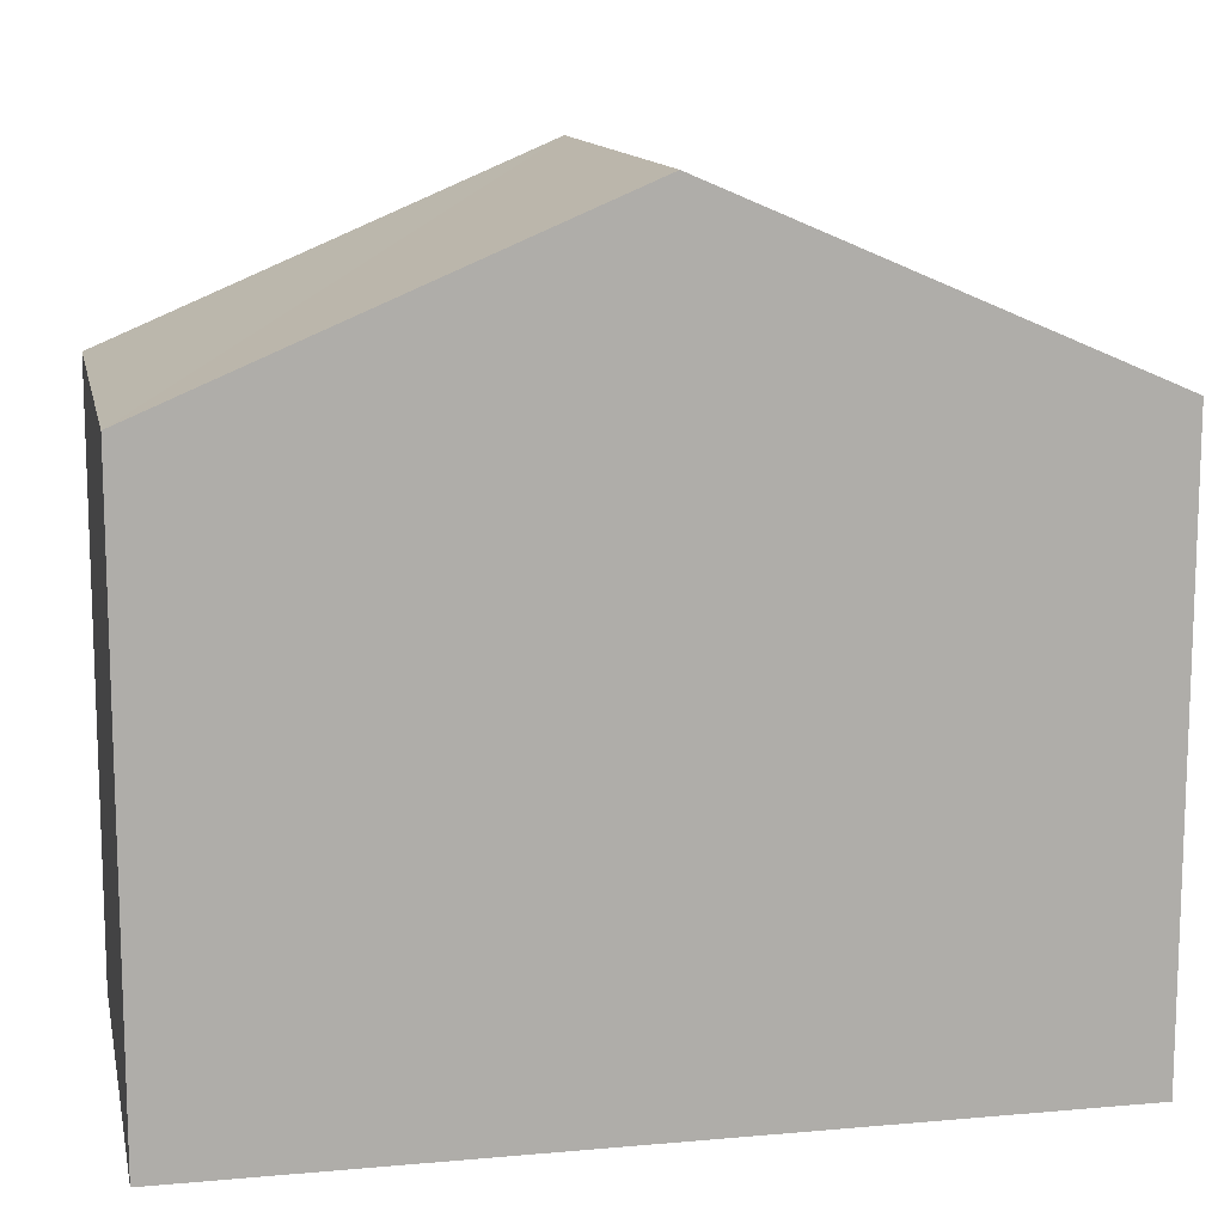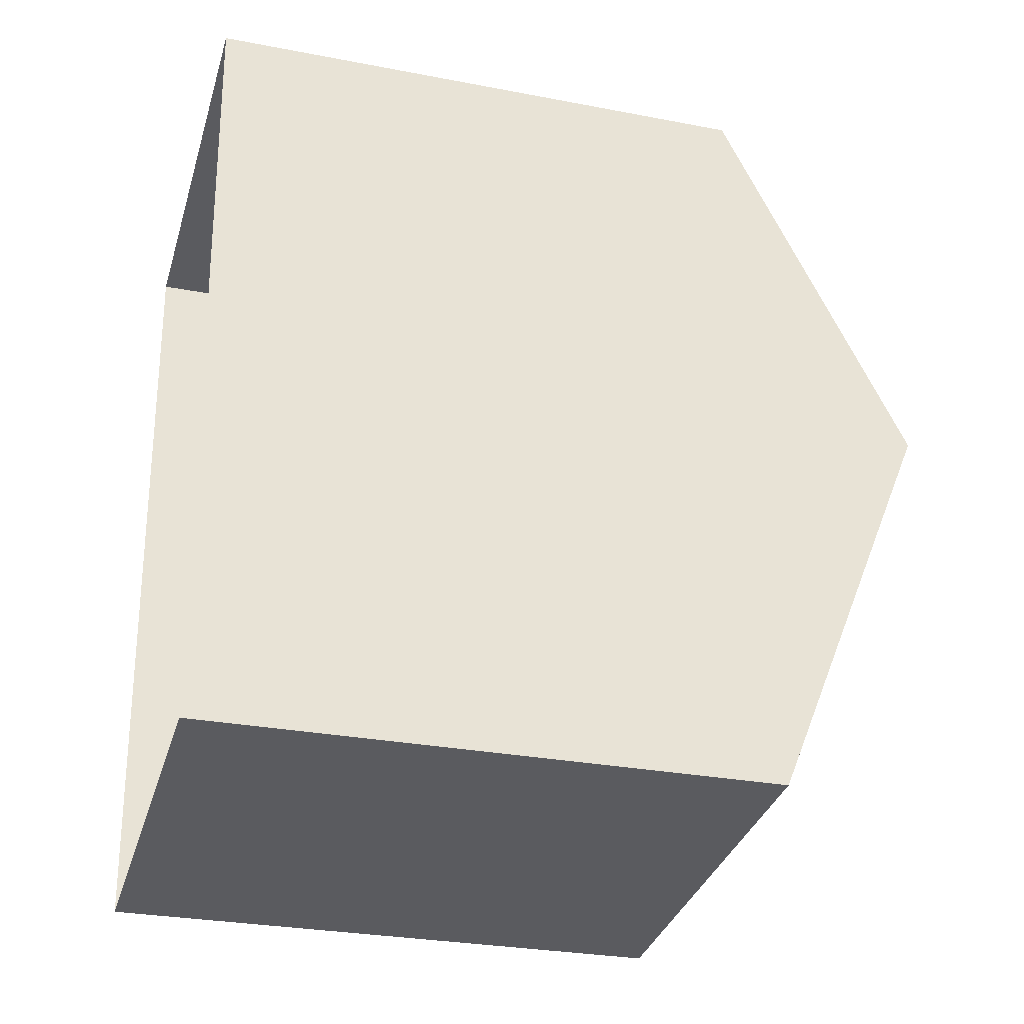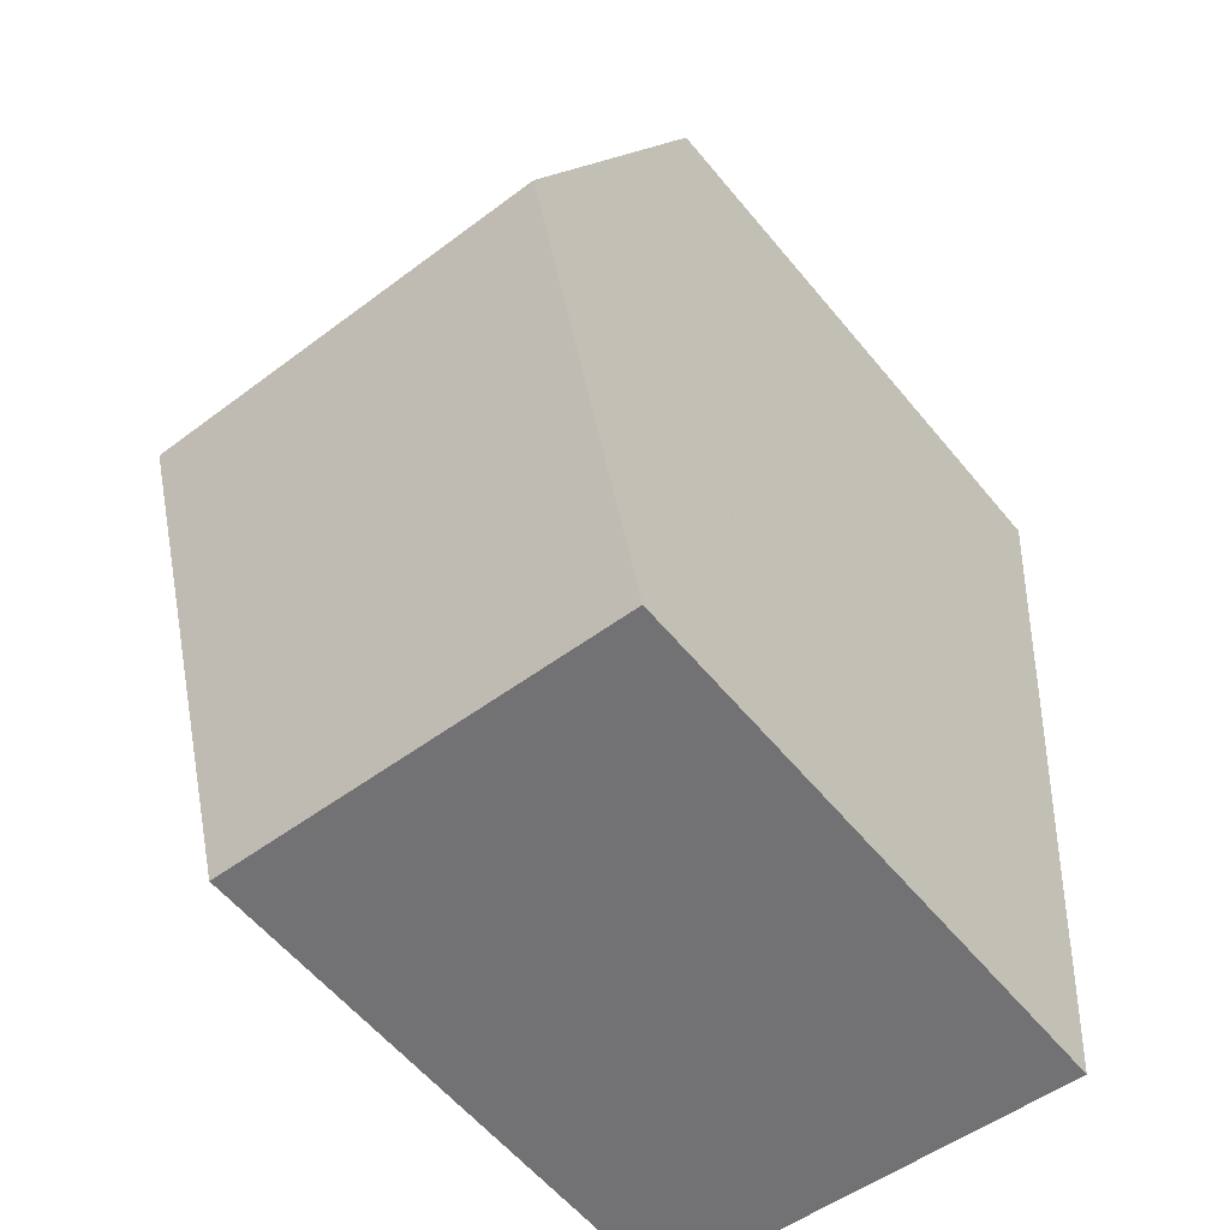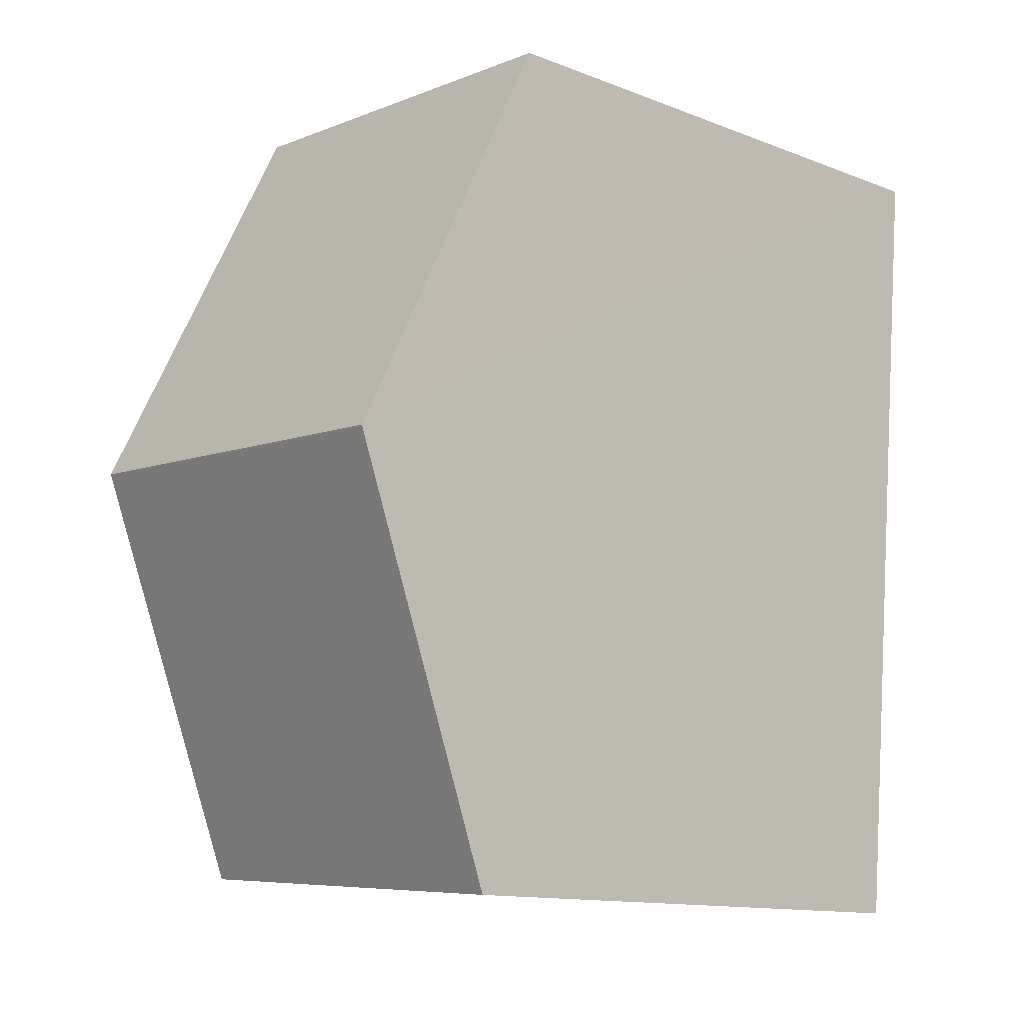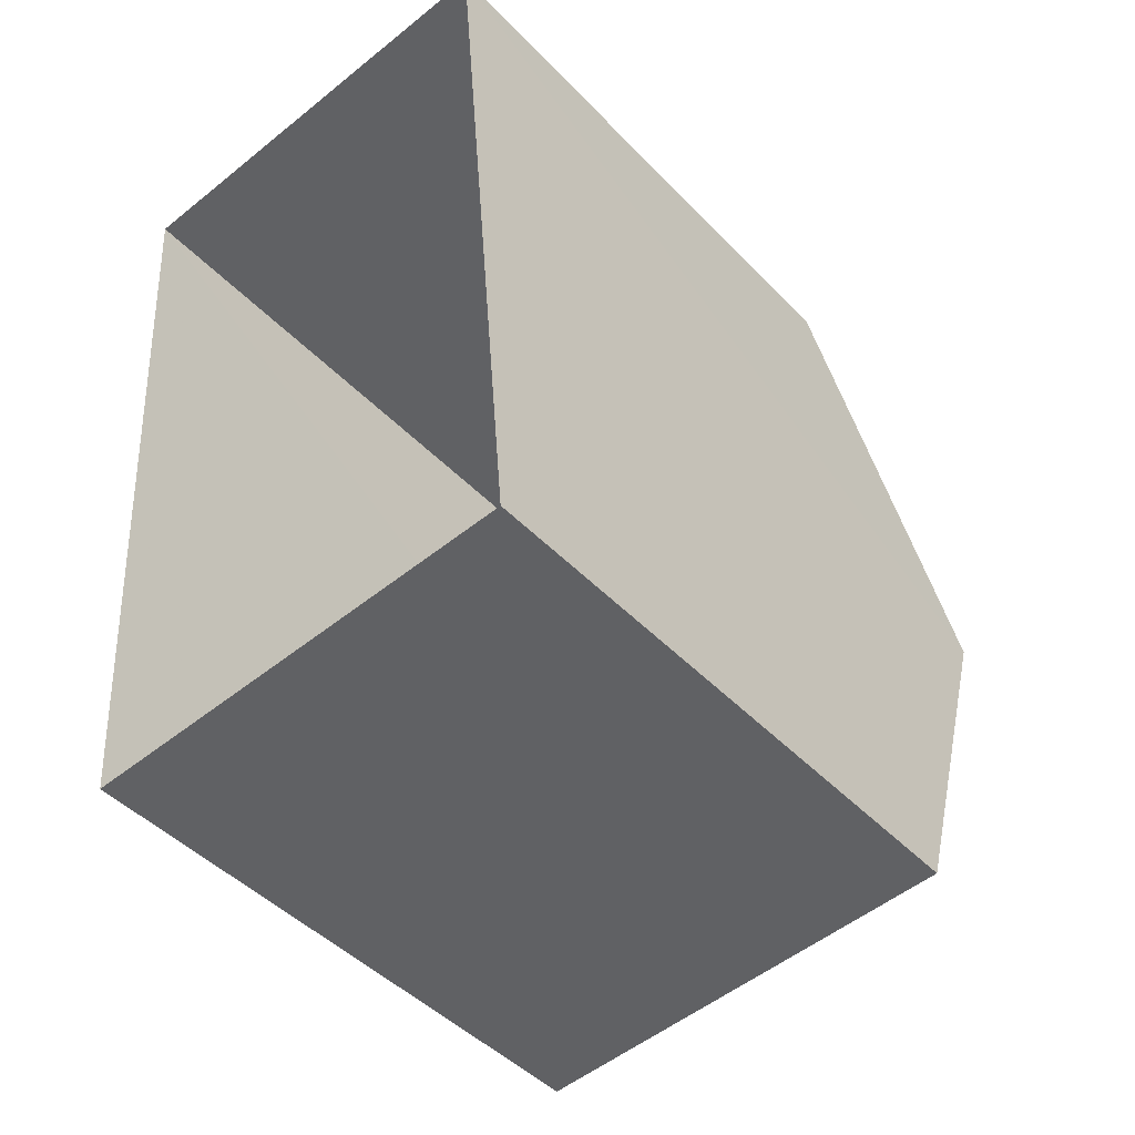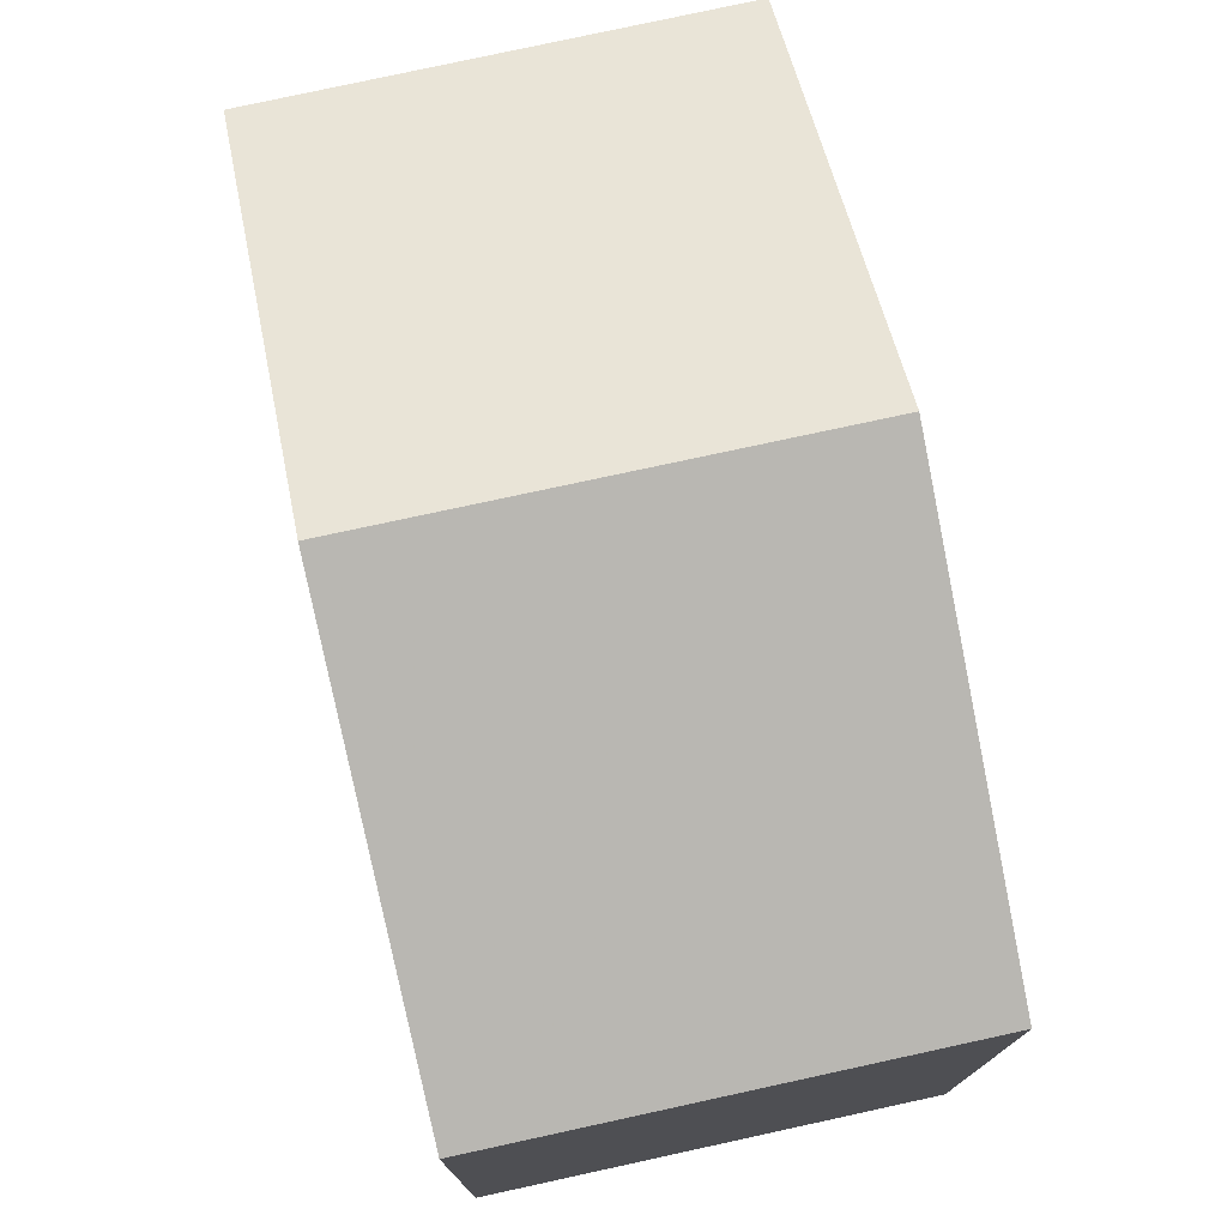
<metadata>
{"format":"obj","ext":"obj","renderer":"f3d","projection":"perspective","resolution":1024,"background":"white","views":[{"elev":12.6,"azim":73.6,"up":"+Z"},{"elev":-28.9,"azim":-106.0,"up":"+Y"},{"elev":-58.9,"azim":39.1,"up":"+Y"},{"elev":-13.0,"azim":48.6,"up":"+Y"},{"elev":-45.9,"azim":-139.6,"up":"+Y"},{"elev":76.0,"azim":-17.0,"up":"+Z"}]}
</metadata>
<code>
v -3.719e+05 -1.052e+05 26.37
v -3.719e+05 -1.052e+05 26.37
v -3.719e+05 -1.053e+05 26.37
v -3.719e+05 -1.053e+05 26.37
v -3.719e+05 -1.052e+05 35.13
v -3.719e+05 -1.053e+05 33.06
v -3.719e+05 -1.053e+05 35.13
v -3.719e+05 -1.053e+05 33.06
v -3.719e+05 -1.052e+05 33.06
v -3.719e+05 -1.052e+05 33.06
f 1 2 3
f 4 1 3
f 5 6 7
f 5 8 6
f 7 9 5
f 7 10 9
f 9 2 1
f 9 10 2
f 6 4 3
f 6 8 4
f 9 1 5
f 1 4 5
f 4 8 5
f 6 3 7
f 3 2 7
f 2 10 7

</code>
